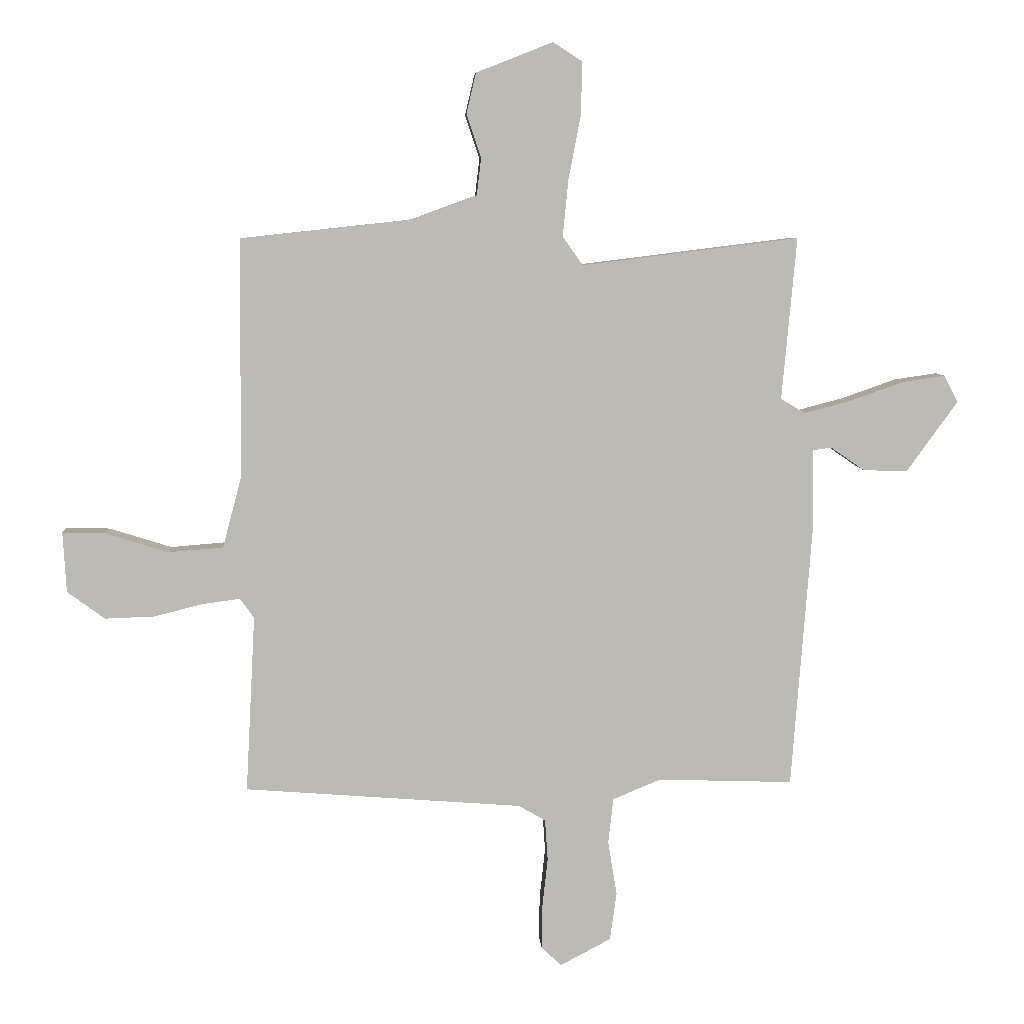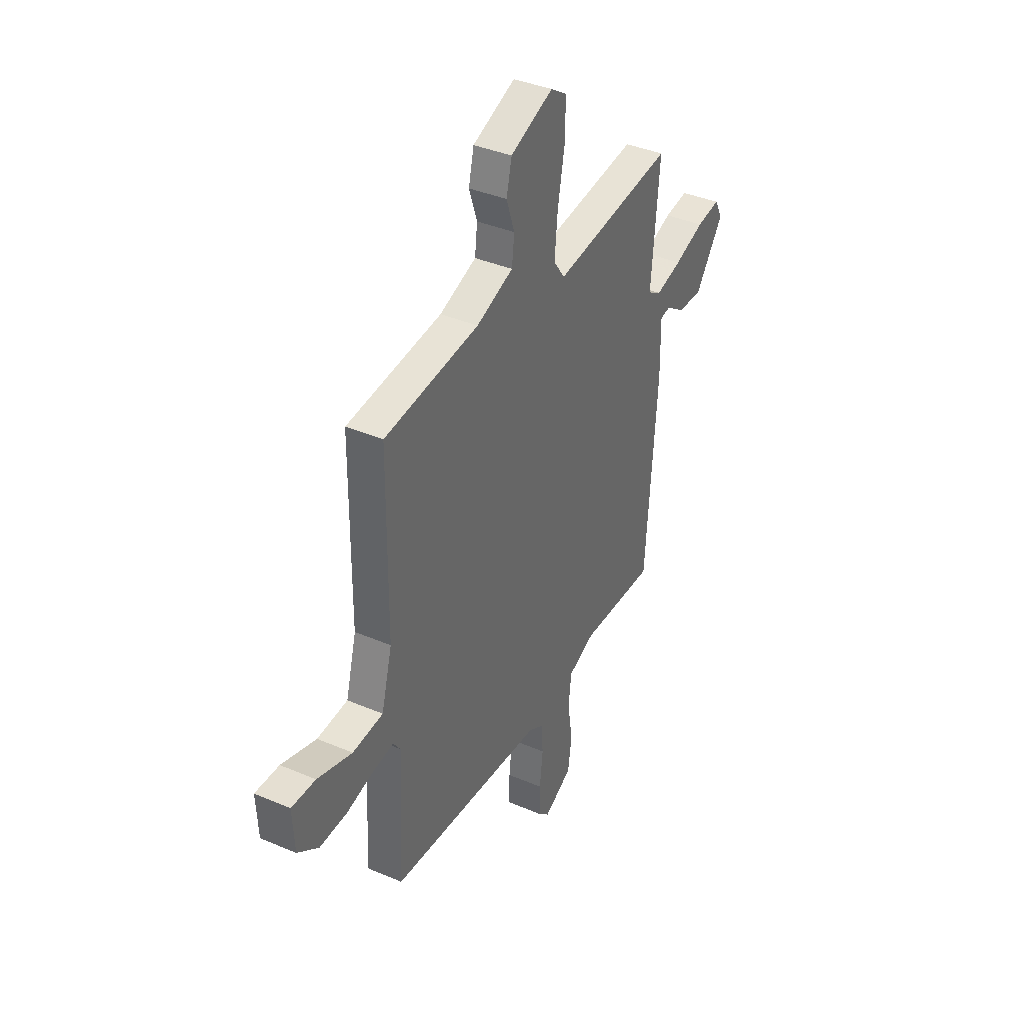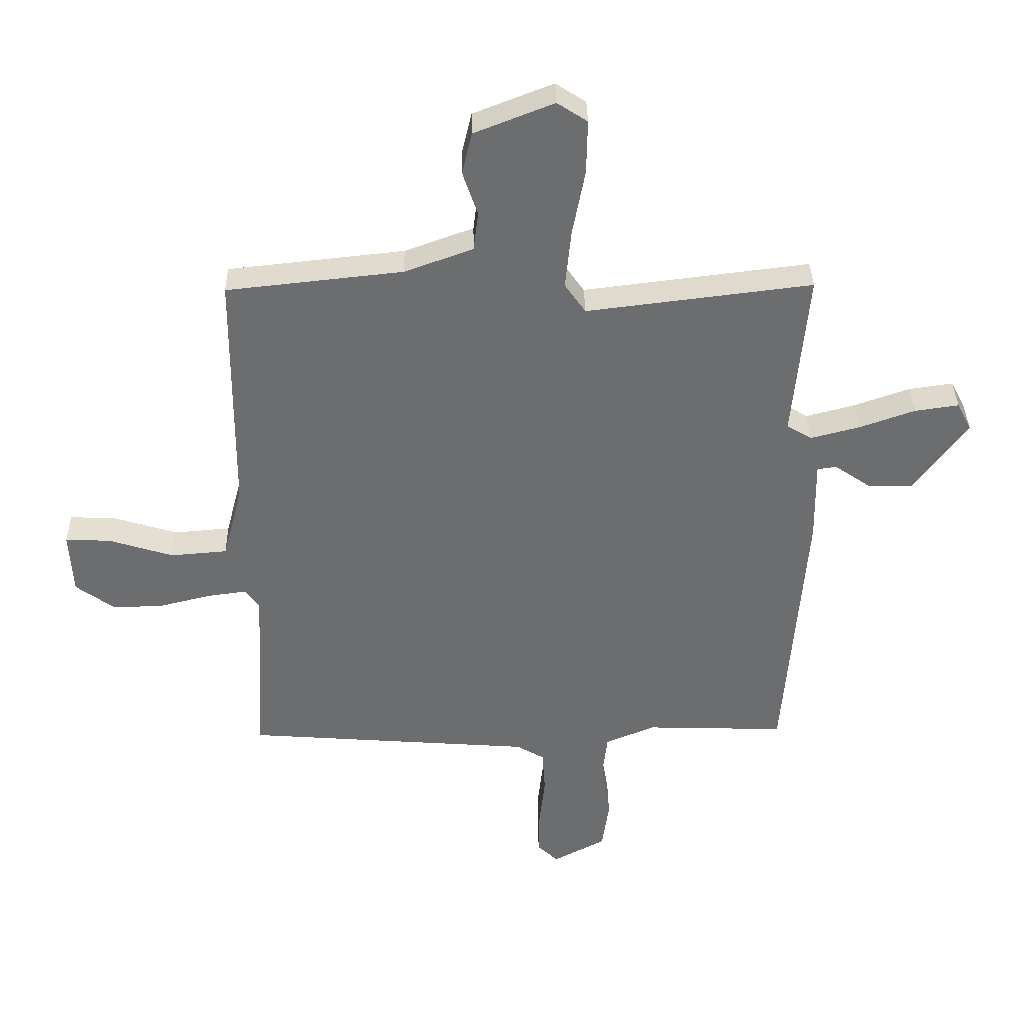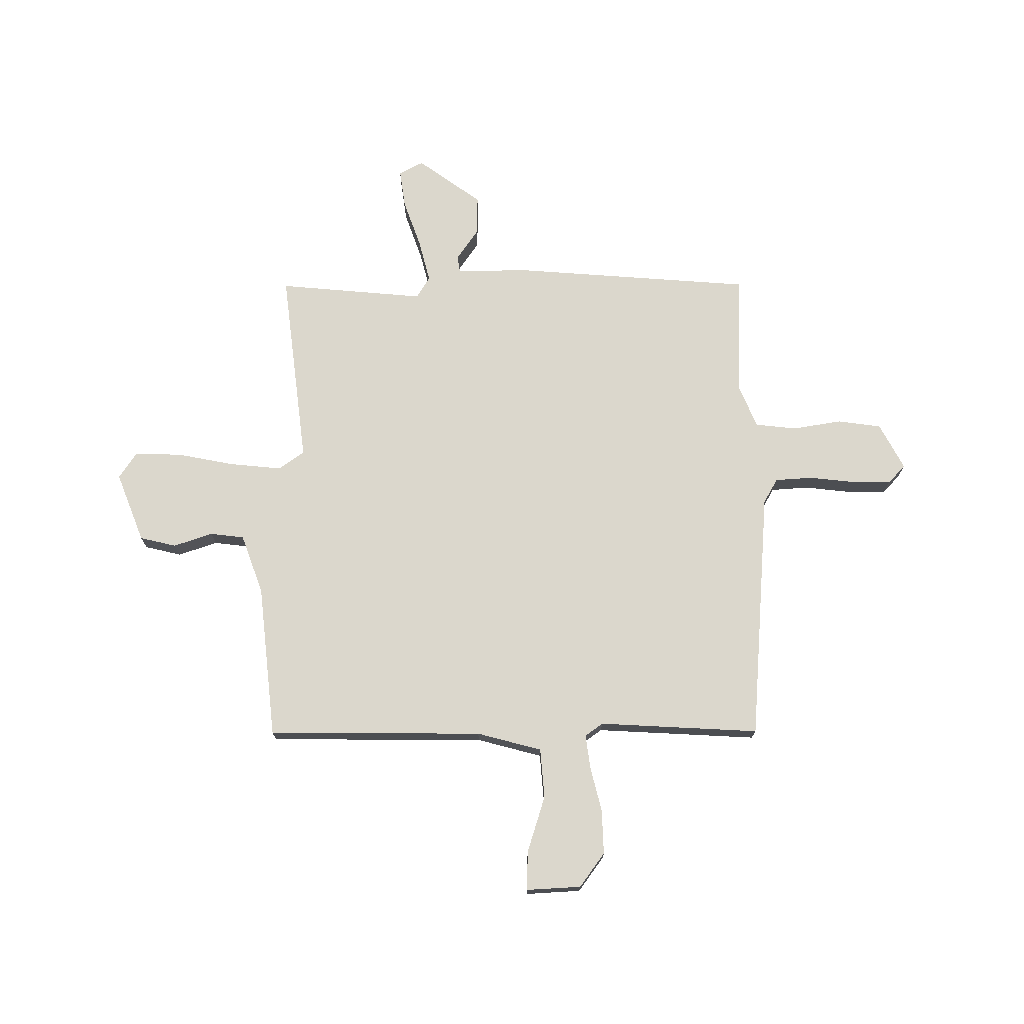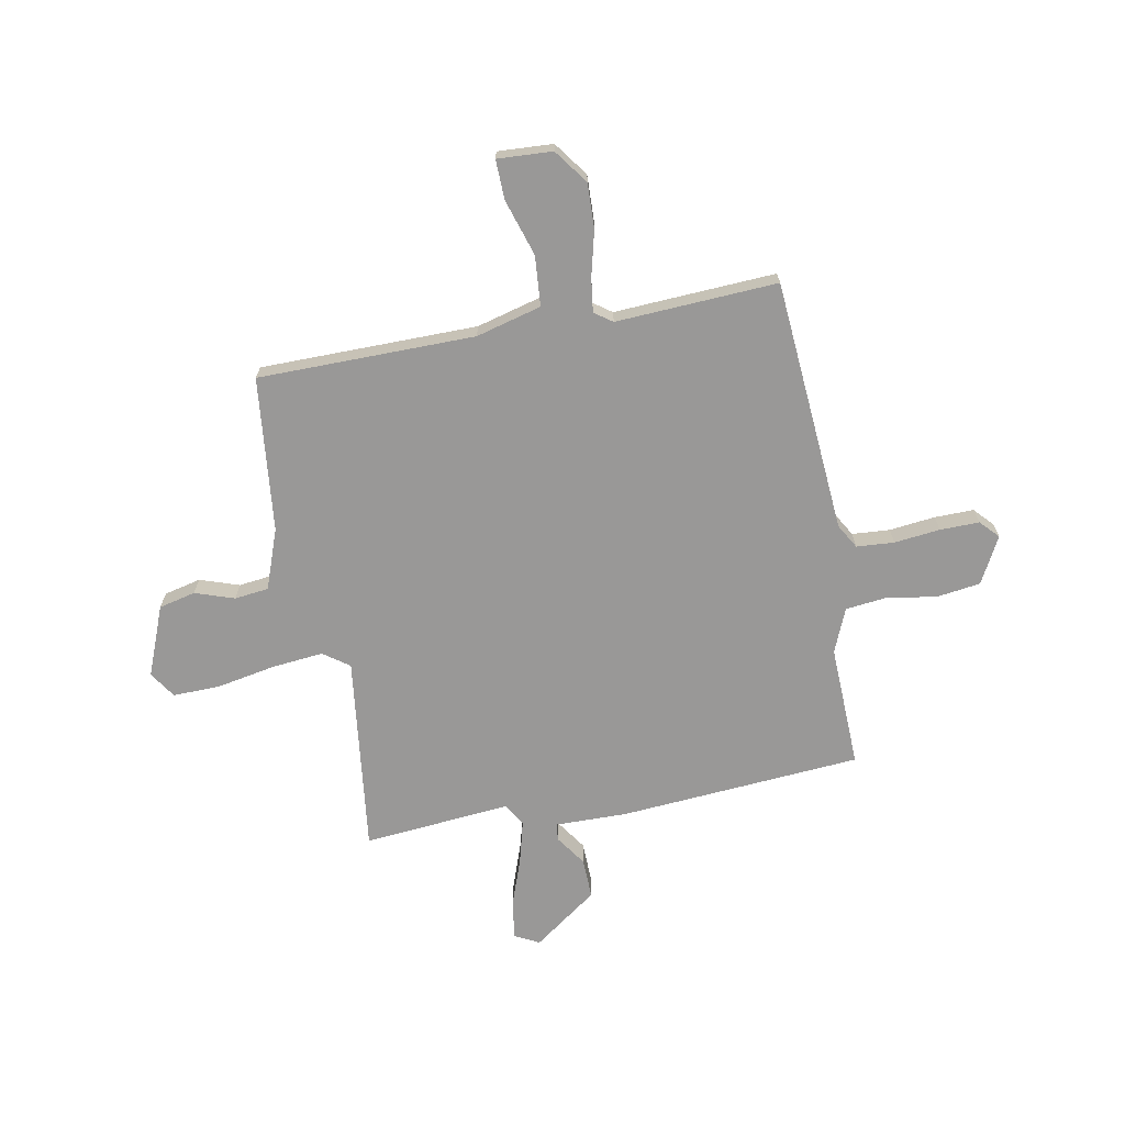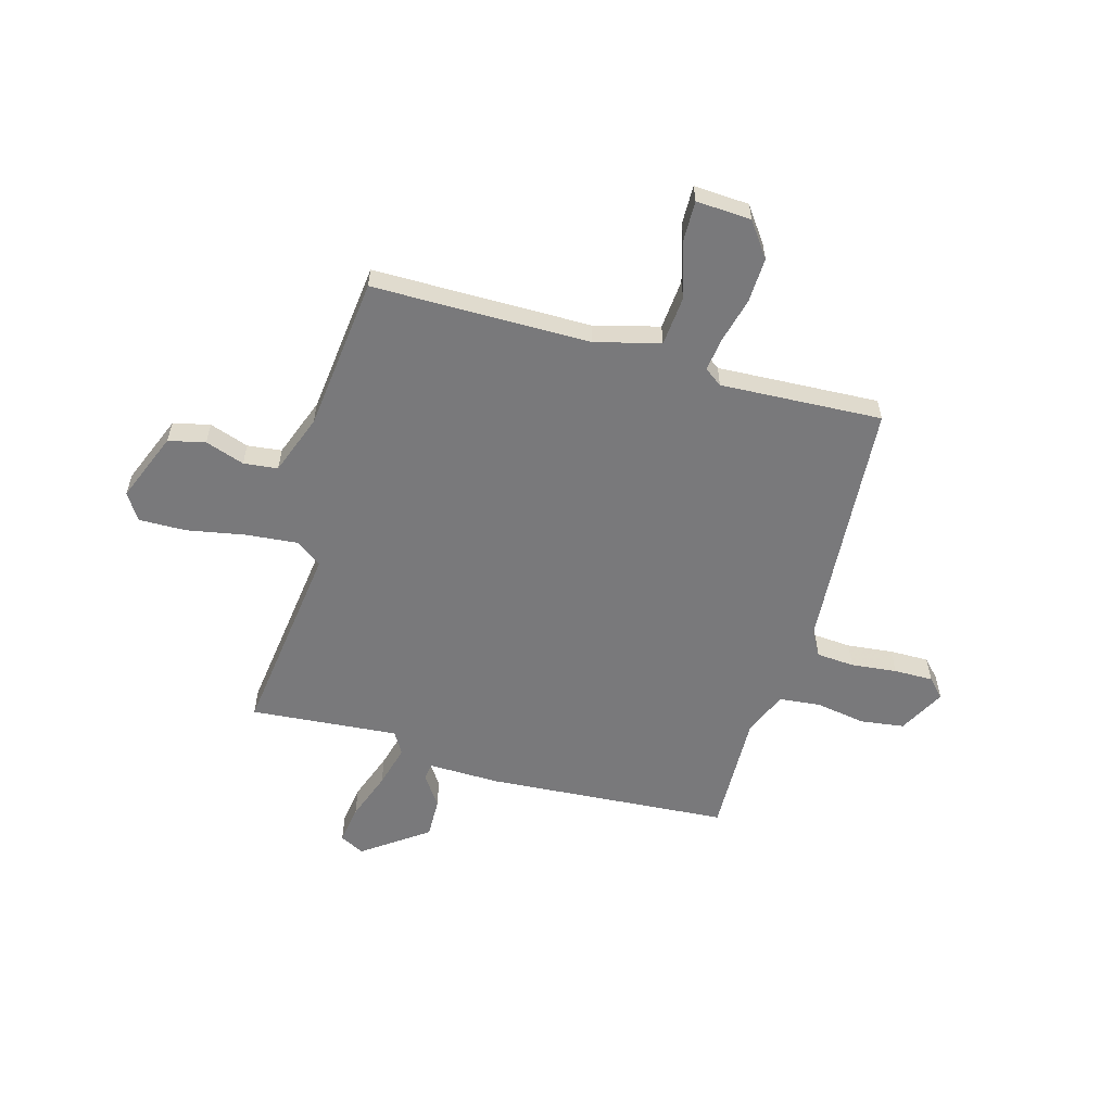
<metadata>
{"format":"obj","ext":"obj","renderer":"f3d","projection":"perspective","resolution":1024,"background":"white","views":[{"elev":6.9,"azim":176.7,"up":"+Z"},{"elev":38.4,"azim":118.4,"up":"+Z"},{"elev":36.2,"azim":179.0,"up":"+Z"},{"elev":73.1,"azim":89.8,"up":"+Y"},{"elev":-68.7,"azim":100.6,"up":"+Y"},{"elev":-57.9,"azim":74.0,"up":"+Y"}]}
</metadata>
<code>
v -0.5 0.07 -0.5
v -0.536 0.07 -0.025
v -0.534 0.07 0.116
v -0.567 0.07 0.121
v -0.628 0.07 0.079
v -0.707 0.07 0.077
v -0.798 0.07 0.203
v -0.773 0.07 0.251
v -0.697 0.07 0.24
v -0.601 0.07 0.206
v -0.517 0.07 0.184
v -0.474 0.07 0.21
v -0.5 0.07 0.5
v -0.112 0.07 0.452
v -0.076 0.07 0.503
v -0.086 0.07 0.604
v -0.108 0.07 0.719
v -0.11 0.07 0.812
v -0.058 0.07 0.846
v 0.079 0.07 0.792
v 0.096 0.07 0.72
v 0.07 0.07 0.643
v 0.078 0.07 0.576
v 0.196 0.07 0.533
v 0.5 0.07 0.5
v 0.503 0.07 0.074
v 0.537 0.07 -0.054
v 0.635 0.07 -0.062
v 0.747 0.07 -0.027
v 0.824 0.07 -0.025
v 0.818 0.07 -0.133
v 0.751 0.07 -0.182
v 0.663 0.07 -0.179
v 0.575 0.07 -0.157
v 0.508 0.07 -0.148
v 0.483 0.07 -0.183
v 0.5 0.07 -0.5
v 0.002 0.07 -0.538
v -0.046 0.07 -0.566
v -0.051 0.07 -0.64
v -0.041 0.07 -0.73
v -0.04 0.07 -0.807
v -0.076 0.07 -0.841
v -0.167 0.07 -0.793
v -0.179 0.07 -0.707
v -0.163 0.07 -0.609
v -0.172 0.07 -0.528
v -0.258 0.07 -0.492
v -0.5 0 -0.5
v -0.536 0 -0.025
v -0.534 0 0.116
v -0.567 0 0.121
v -0.628 0 0.079
v -0.707 0 0.077
v -0.798 0 0.203
v -0.773 0 0.251
v -0.697 0 0.24
v -0.601 0 0.206
v -0.517 0 0.184
v -0.474 0 0.21
v -0.5 0 0.5
v -0.112 0 0.452
v -0.076 0 0.503
v -0.086 0 0.604
v -0.108 0 0.719
v -0.11 0 0.812
v -0.058 0 0.846
v 0.079 0 0.792
v 0.096 0 0.72
v 0.07 0 0.643
v 0.078 0 0.576
v 0.196 0 0.533
v 0.5 0 0.5
v 0.503 0 0.074
v 0.537 0 -0.054
v 0.635 0 -0.062
v 0.747 0 -0.027
v 0.824 0 -0.025
v 0.818 0 -0.133
v 0.751 0 -0.182
v 0.663 0 -0.179
v 0.575 0 -0.157
v 0.508 0 -0.148
v 0.483 0 -0.183
v 0.5 0 -0.5
v 0.002 0 -0.538
v -0.046 0 -0.566
v -0.051 0 -0.64
v -0.041 0 -0.73
v -0.04 0 -0.807
v -0.076 0 -0.841
v -0.167 0 -0.793
v -0.179 0 -0.707
v -0.163 0 -0.609
v -0.172 0 -0.528
v -0.258 0 -0.492
f 44 45 46
f 43 44 46
f 42 43 46
f 41 42 46
f 40 41 46
f 39 40 46 47
f 38 39 47 48
f 36 37 38 48
f 32 33 34
f 31 32 34
f 30 31 34
f 29 30 34
f 28 29 34
f 27 28 34 35
f 1 2 3
f 48 1 3
f 36 48 3
f 35 36 3
f 27 35 3
f 26 27 3
f 20 21 22
f 19 20 22
f 18 19 22
f 17 18 22
f 16 17 22
f 15 16 22 23
f 14 15 23 24
f 12 13 14
f 8 9 10
f 7 8 10
f 6 7 10
f 5 6 10
f 4 5 10
f 4 10 11
f 26 3 4
f 25 26 4
f 24 25 4
f 14 24 4
f 12 14 4
f 4 11 12
f 94 93 92
f 94 92 91
f 94 91 90
f 94 90 89
f 94 89 88
f 95 94 88 87
f 96 95 87 86
f 96 86 85 84
f 82 81 80
f 82 80 79
f 82 79 78
f 82 78 77
f 82 77 76
f 83 82 76 75
f 51 50 49
f 51 49 96
f 51 96 84
f 51 84 83
f 51 83 75
f 51 75 74
f 70 69 68
f 70 68 67
f 70 67 66
f 70 66 65
f 70 65 64
f 71 70 64 63
f 72 71 63 62
f 62 61 60
f 58 57 56
f 58 56 55
f 58 55 54
f 58 54 53
f 58 53 52
f 59 58 52
f 52 51 74
f 52 74 73
f 52 73 72
f 52 72 62
f 52 62 60
f 60 59 52
f 1 49 50 2
f 2 50 51 3
f 3 51 52 4
f 4 52 53 5
f 5 53 54 6
f 6 54 55 7
f 7 55 56 8
f 8 56 57 9
f 9 57 58 10
f 10 58 59 11
f 11 59 60 12
f 12 60 61 13
f 13 61 62 14
f 14 62 63 15
f 15 63 64 16
f 16 64 65 17
f 17 65 66 18
f 18 66 67 19
f 19 67 68 20
f 20 68 69 21
f 21 69 70 22
f 22 70 71 23
f 23 71 72 24
f 24 72 73 25
f 25 73 74 26
f 26 74 75 27
f 27 75 76 28
f 28 76 77 29
f 29 77 78 30
f 30 78 79 31
f 31 79 80 32
f 32 80 81 33
f 33 81 82 34
f 34 82 83 35
f 35 83 84 36
f 36 84 85 37
f 37 85 86 38
f 38 86 87 39
f 39 87 88 40
f 40 88 89 41
f 41 89 90 42
f 42 90 91 43
f 43 91 92 44
f 44 92 93 45
f 45 93 94 46
f 46 94 95 47
f 47 95 96 48
f 48 96 49 1

</code>
